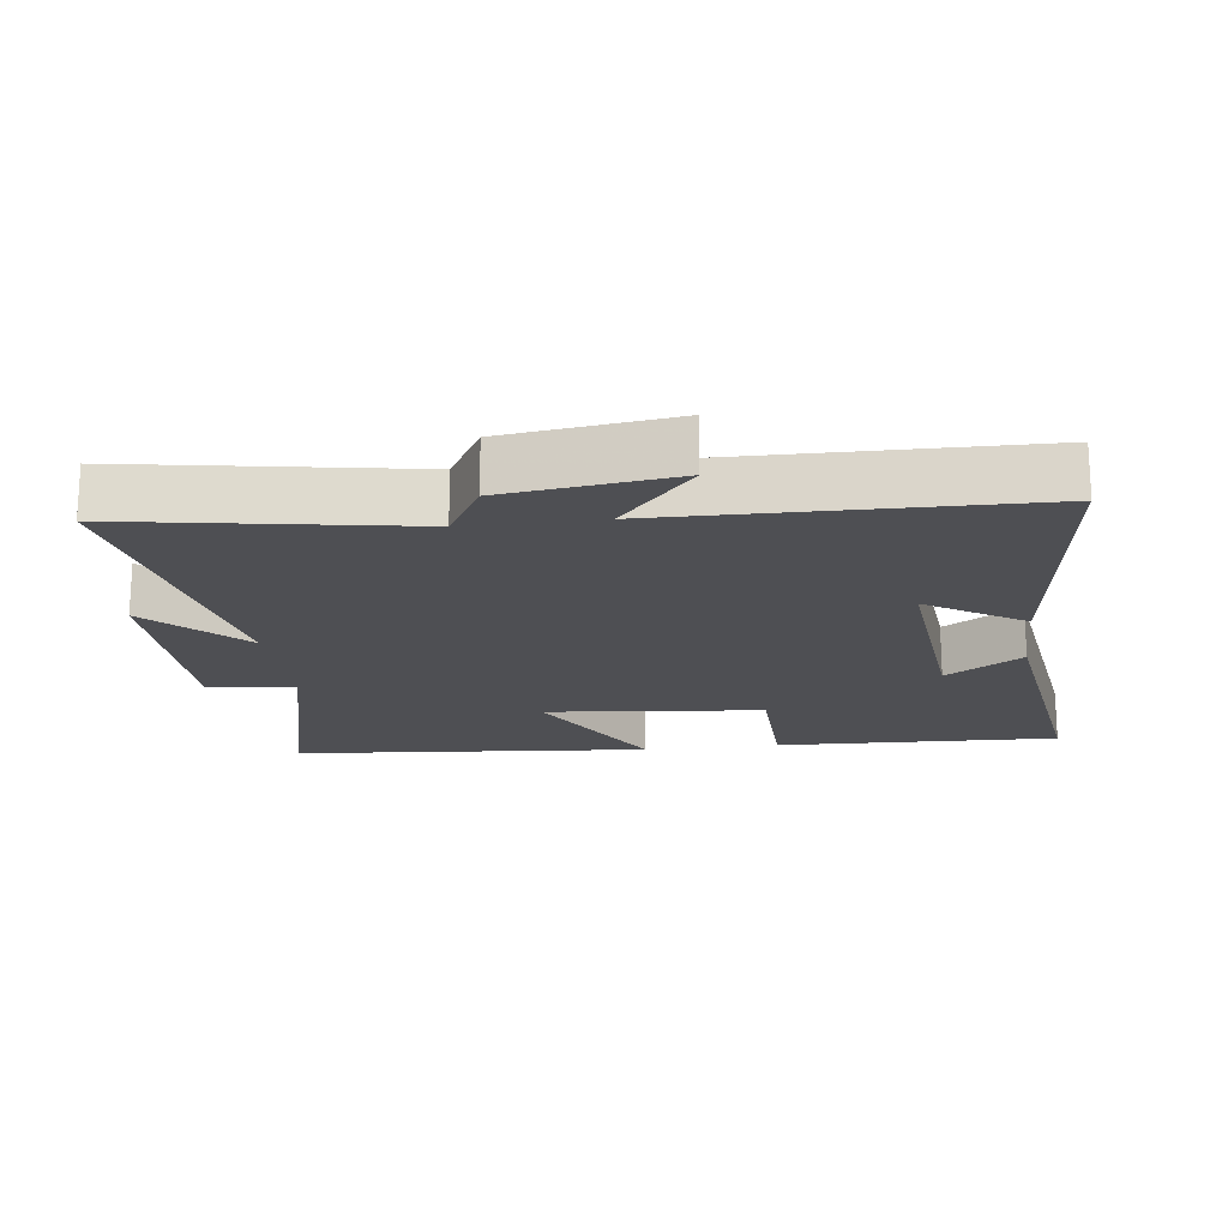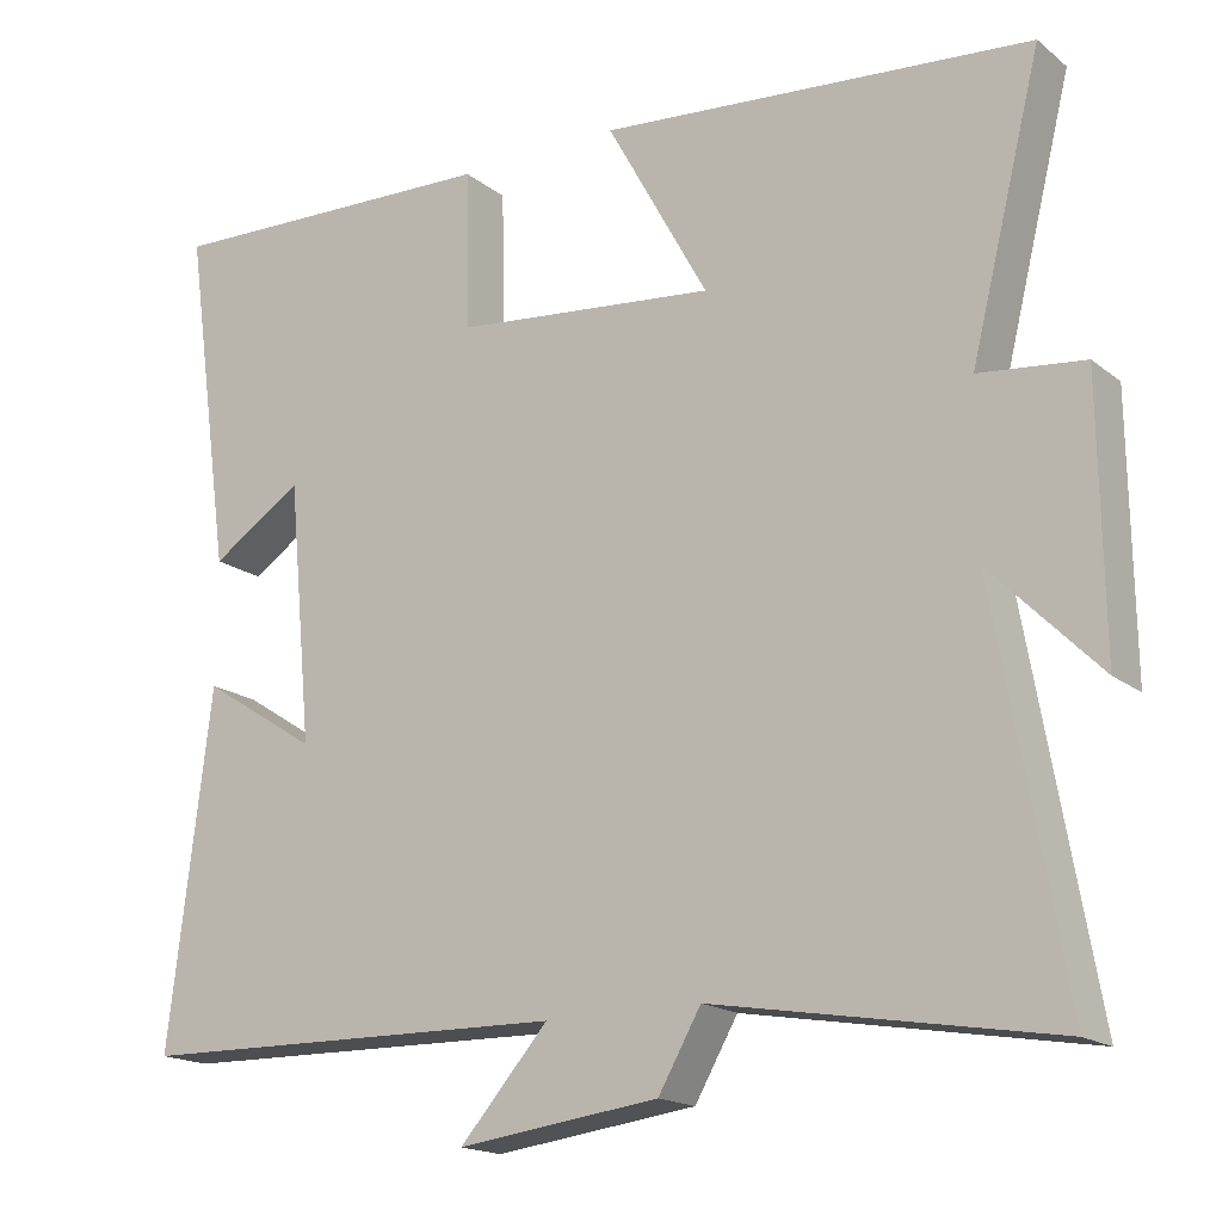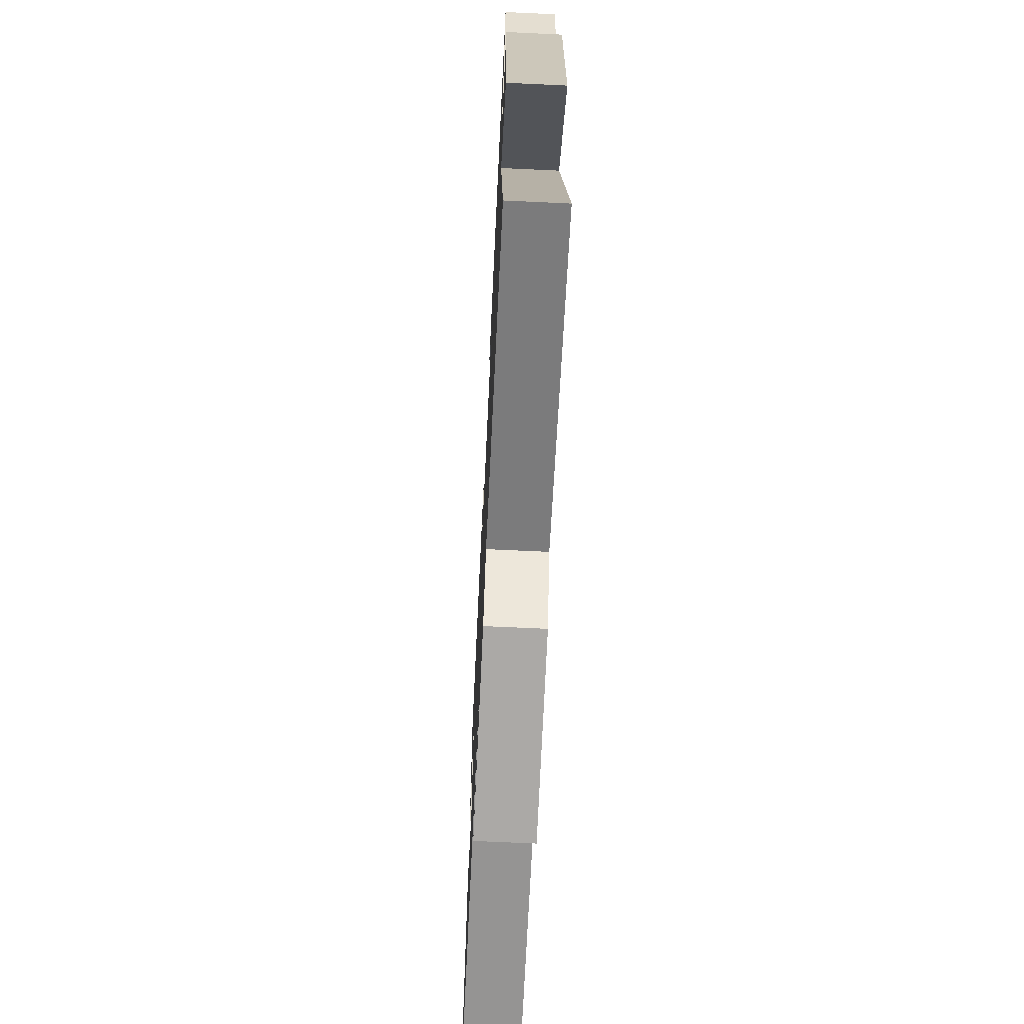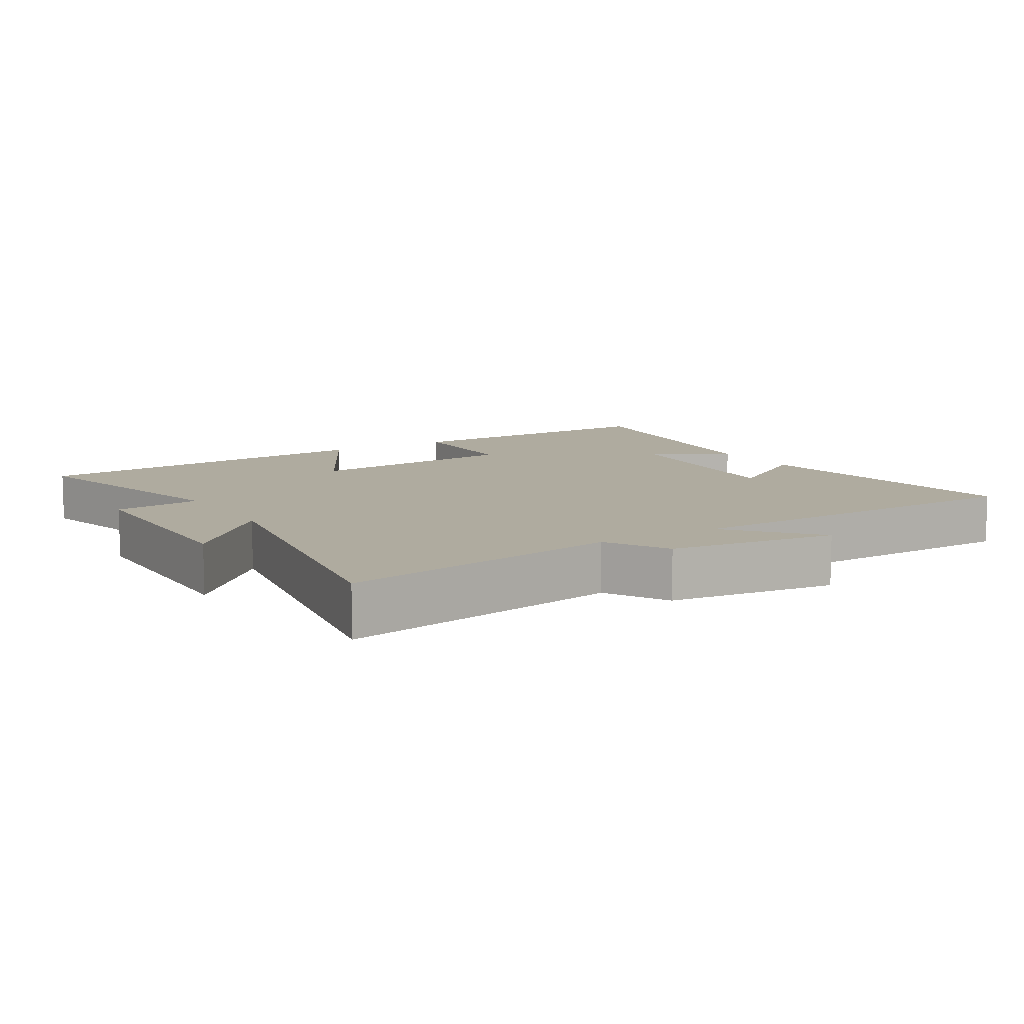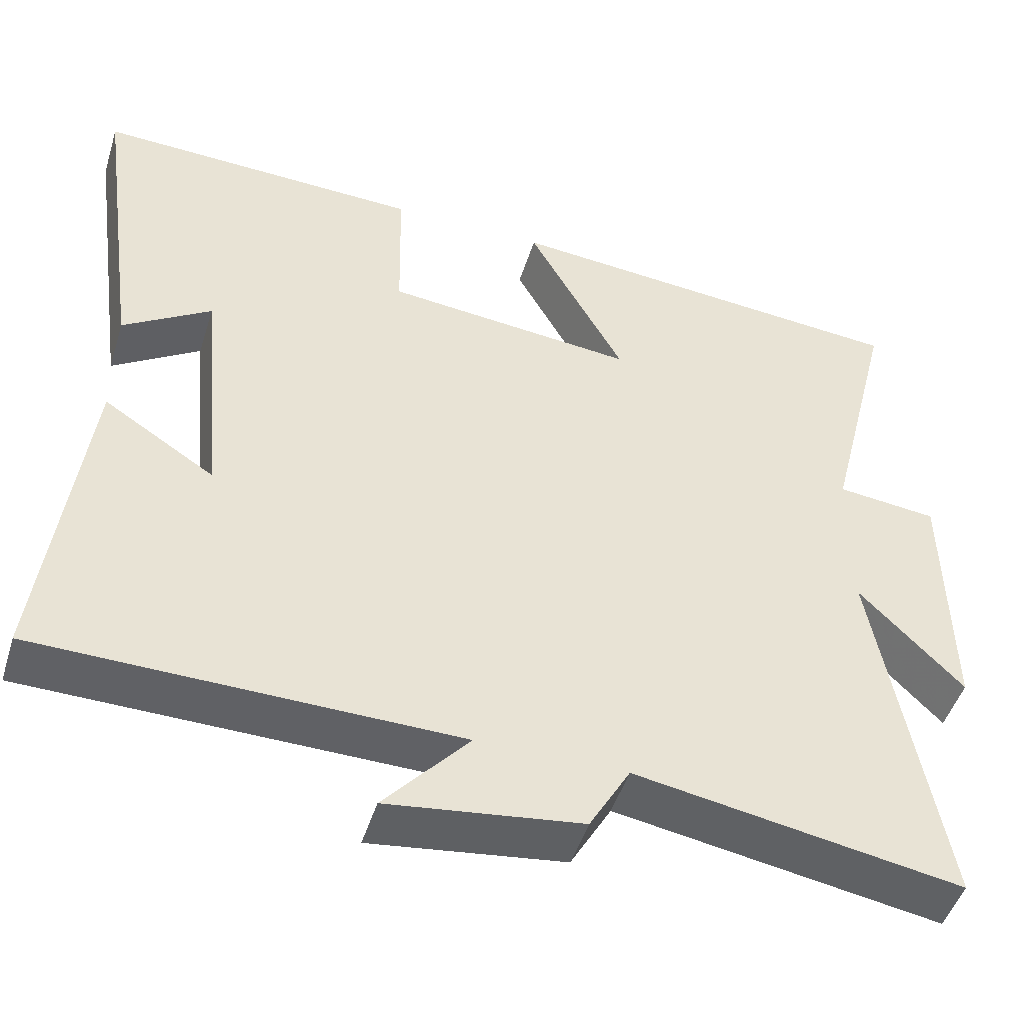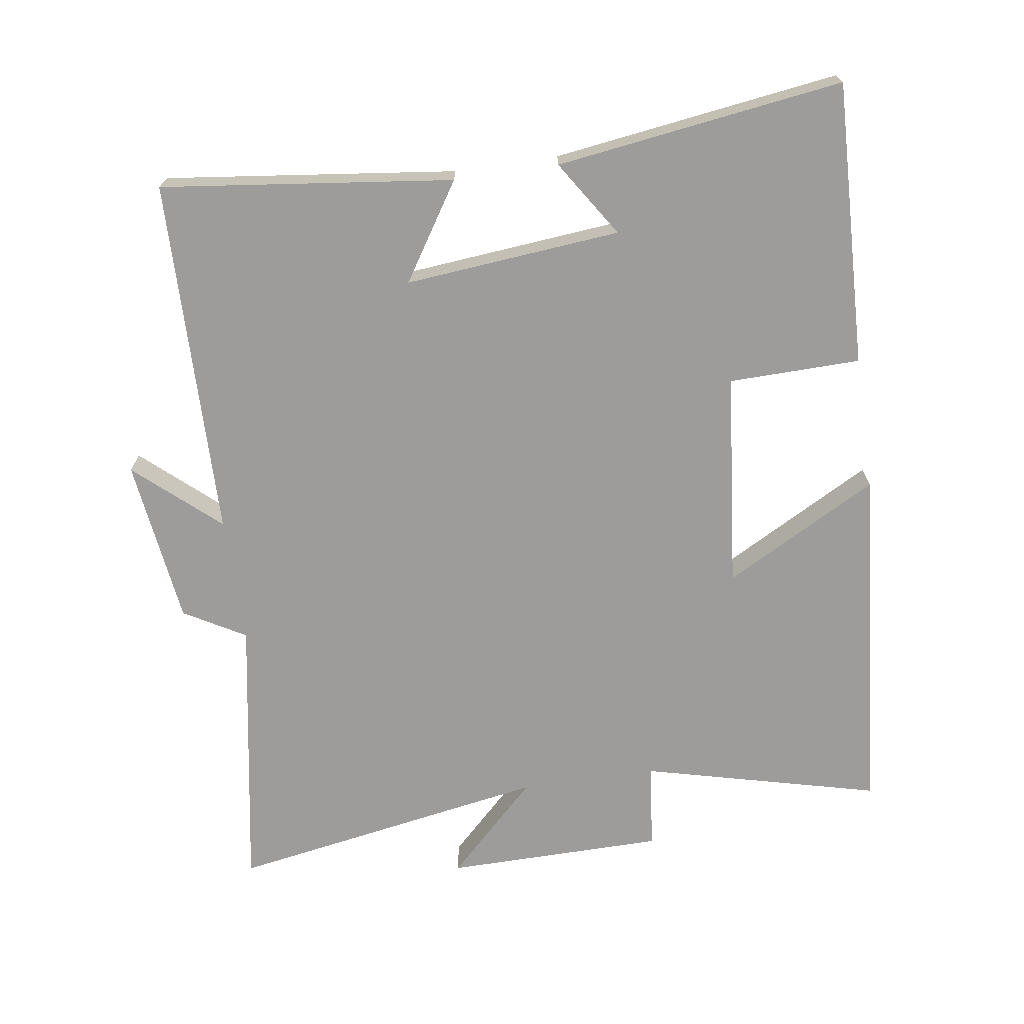
<metadata>
{"format":"obj","ext":"obj","renderer":"f3d","projection":"perspective","resolution":1024,"background":"white","views":[{"elev":-18.2,"azim":-172.7,"up":"+Y"},{"elev":-17.4,"azim":33.9,"up":"+Z"},{"elev":-68.2,"azim":87.3,"up":"+Z"},{"elev":9.6,"azim":148.4,"up":"+Y"},{"elev":-47.9,"azim":-17.1,"up":"+Z"},{"elev":-70.0,"azim":-81.7,"up":"+Y"}]}
</metadata>
<code>
v -0.559 0.07 0.514
v -0.141 0.07 0.5
v -0.137 0.07 0.306
v 0.183 0.07 0.274
v 0.059 0.07 0.5
v 0.587 0.07 0.455
v 0.5 0.07 0.106
v 0.628 0.07 0.092
v 0.632 0.07 -0.232
v 0.5 0.07 -0.098
v 0.583 0.07 -0.571
v 0.169 0.07 -0.5
v 0.117 0.07 -0.591
v -0.129 0.07 -0.623
v -0.021 0.07 -0.5
v -0.552 0.07 -0.491
v -0.5 0.07 -0.062
v -0.358 0.07 -0.153
v -0.388 0.07 0.165
v -0.5 0.07 0.092
v -0.559 0 0.514
v -0.141 0 0.5
v -0.137 0 0.306
v 0.183 0 0.274
v 0.059 0 0.5
v 0.587 0 0.455
v 0.5 0 0.106
v 0.628 0 0.092
v 0.632 0 -0.232
v 0.5 0 -0.098
v 0.583 0 -0.571
v 0.169 0 -0.5
v 0.117 0 -0.591
v -0.129 0 -0.623
v -0.021 0 -0.5
v -0.552 0 -0.491
v -0.5 0 -0.062
v -0.358 0 -0.153
v -0.388 0 0.165
v -0.5 0 0.092
f 19 20 1 2
f 18 19 2 3
f 15 16 17 18
f 15 18 3 4
f 12 13 14 15
f 12 15 4
f 10 11 12 4
f 7 8 9 10
f 7 10 4 5
f 5 6 7
f 22 21 40 39
f 23 22 39 38
f 38 37 36 35
f 24 23 38 35
f 35 34 33 32
f 24 35 32
f 24 32 31 30
f 30 29 28 27
f 25 24 30 27
f 27 26 25
f 1 21 22 2
f 2 22 23 3
f 3 23 24 4
f 4 24 25 5
f 5 25 26 6
f 6 26 27 7
f 7 27 28 8
f 8 28 29 9
f 9 29 30 10
f 10 30 31 11
f 11 31 32 12
f 12 32 33 13
f 13 33 34 14
f 14 34 35 15
f 15 35 36 16
f 16 36 37 17
f 17 37 38 18
f 18 38 39 19
f 19 39 40 20
f 20 40 21 1

</code>
